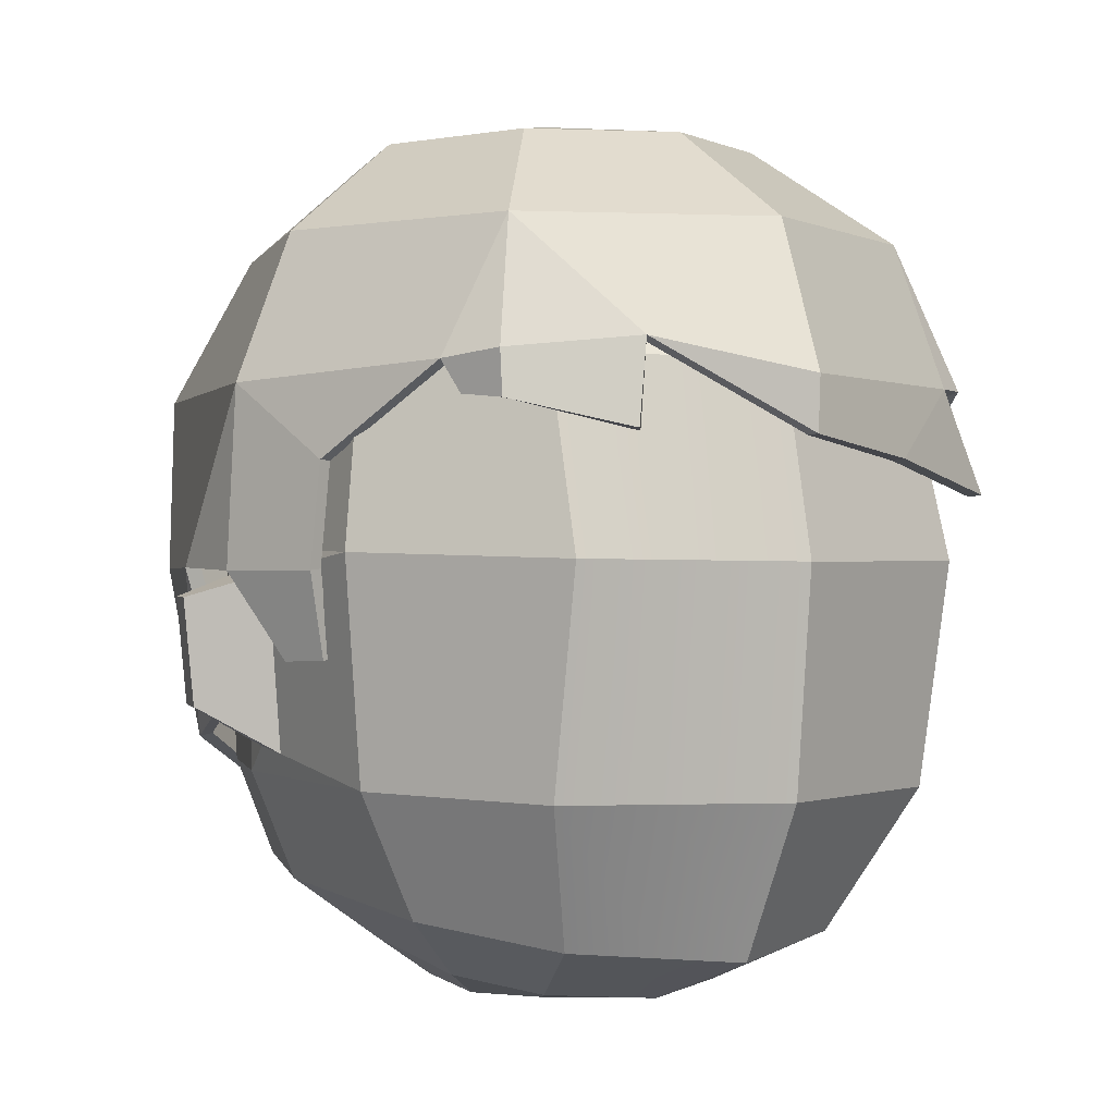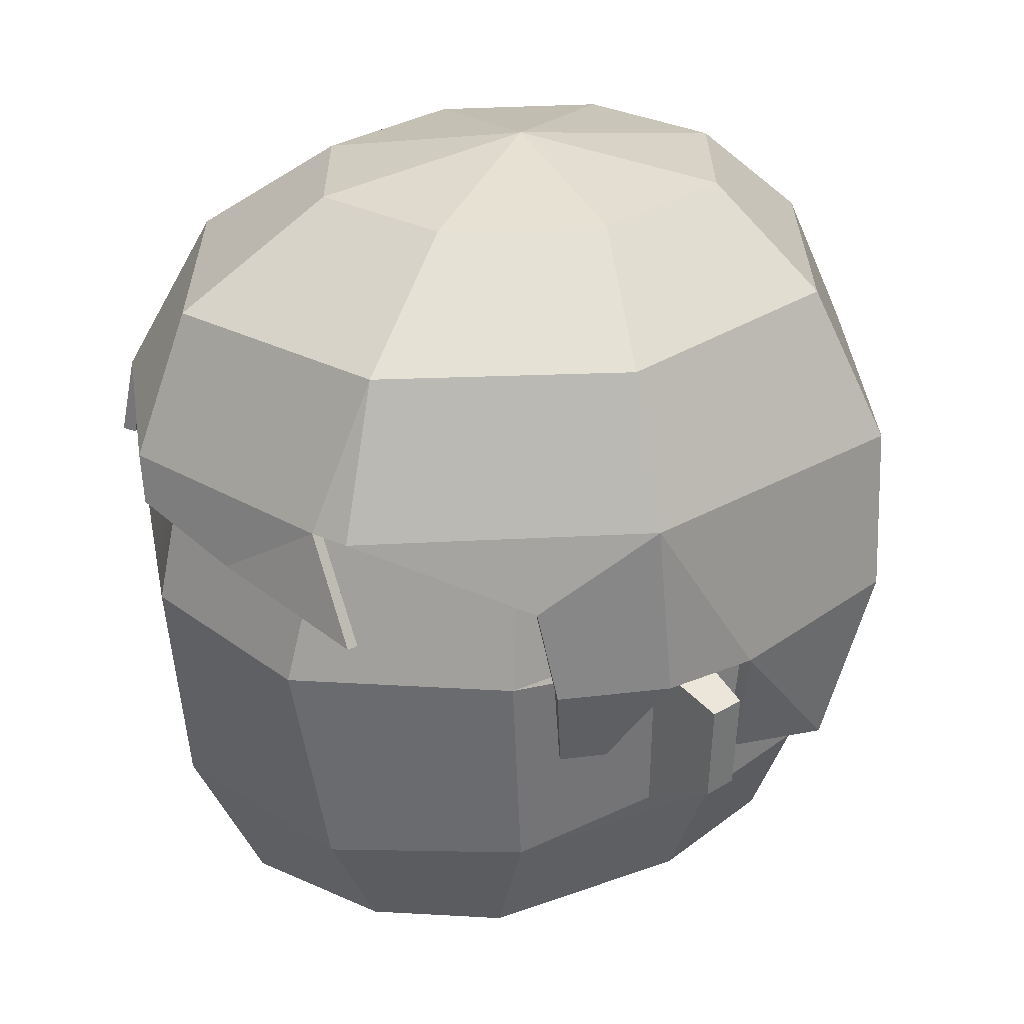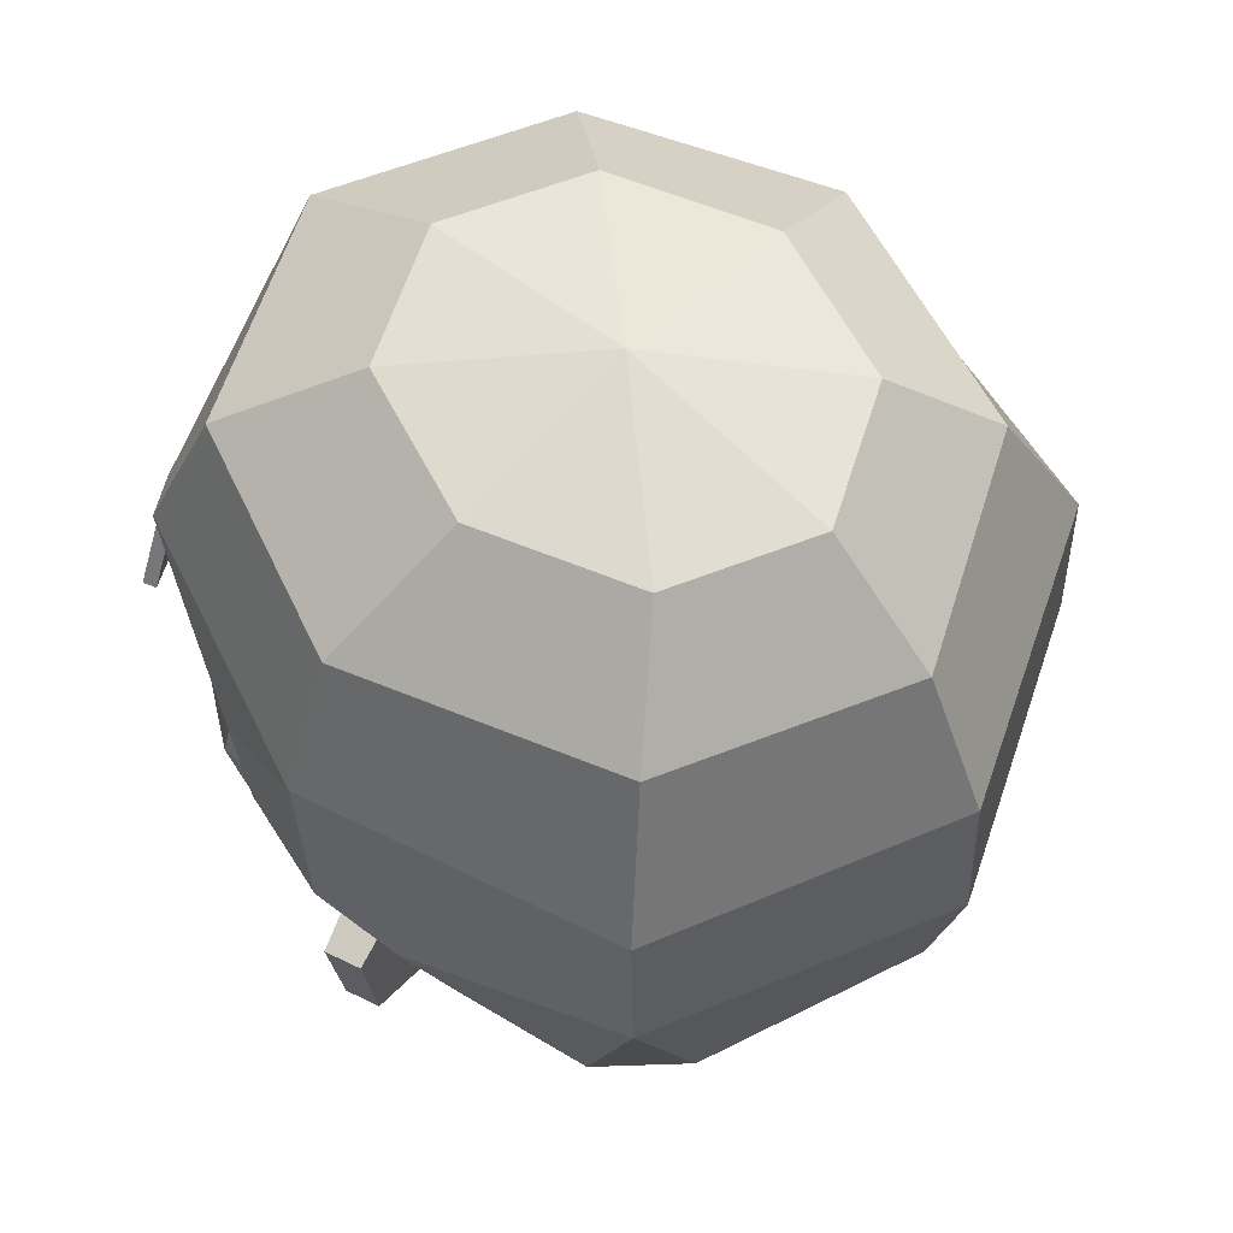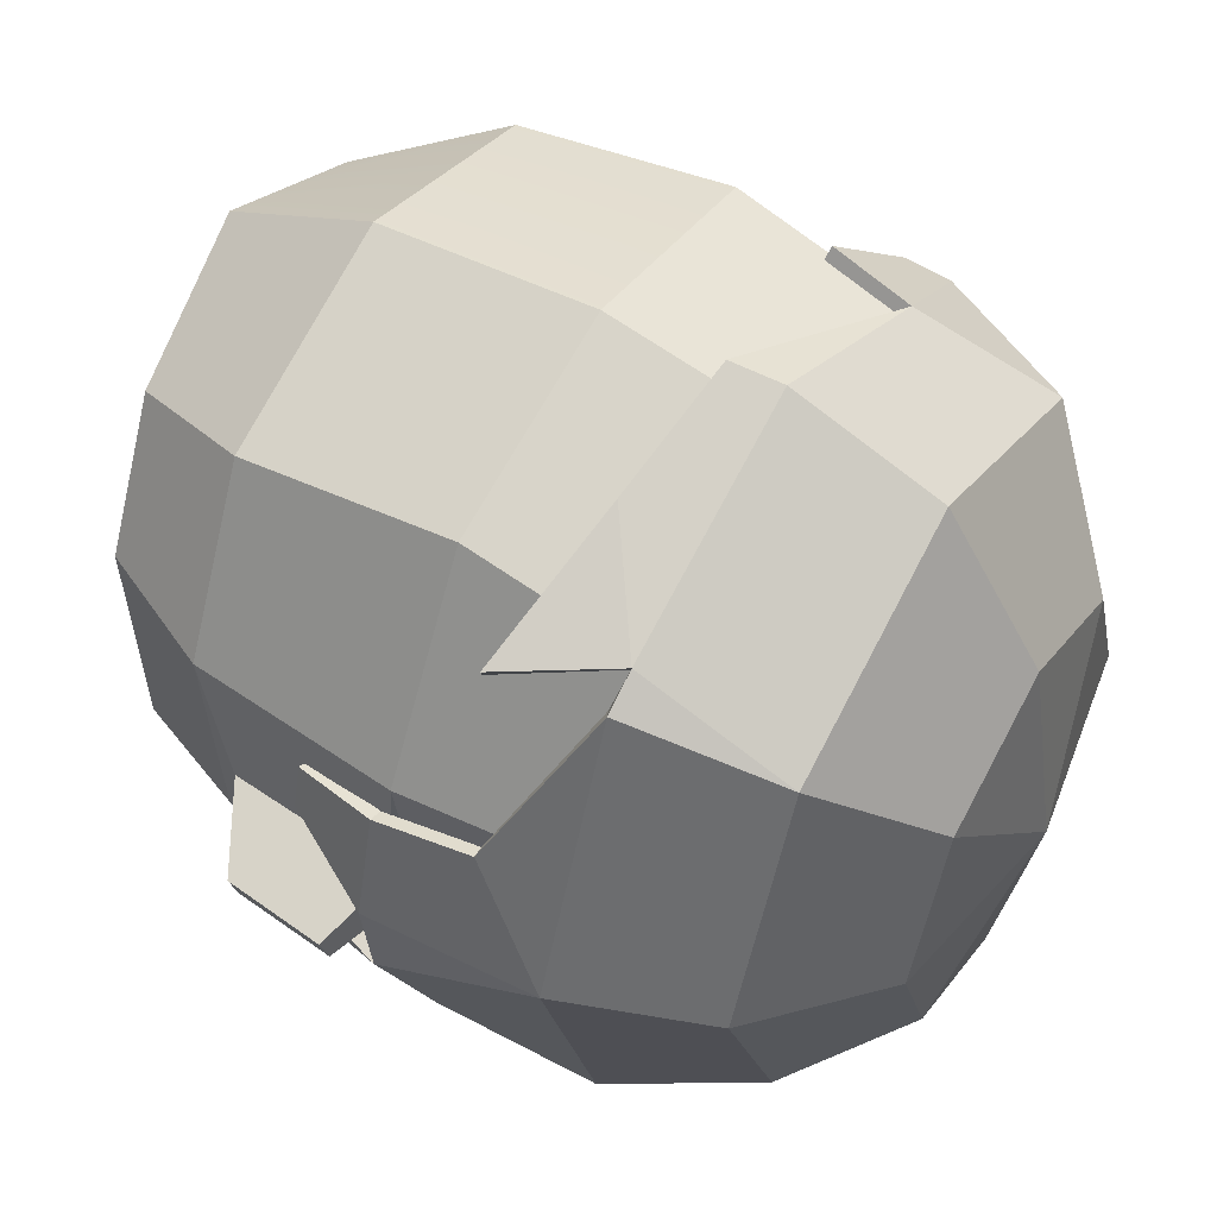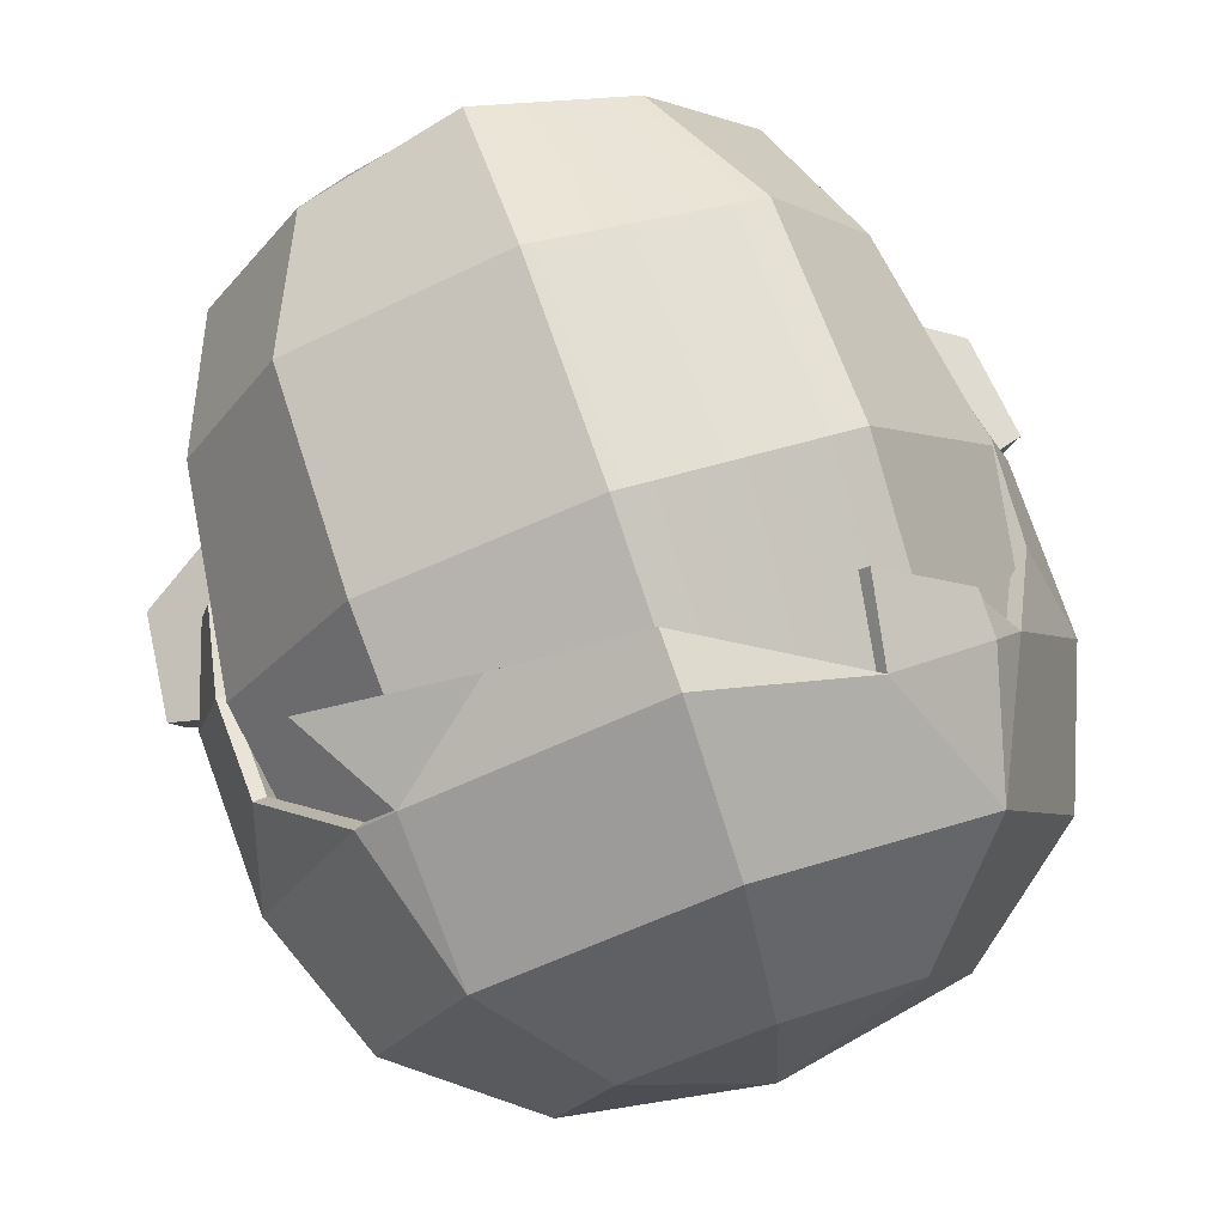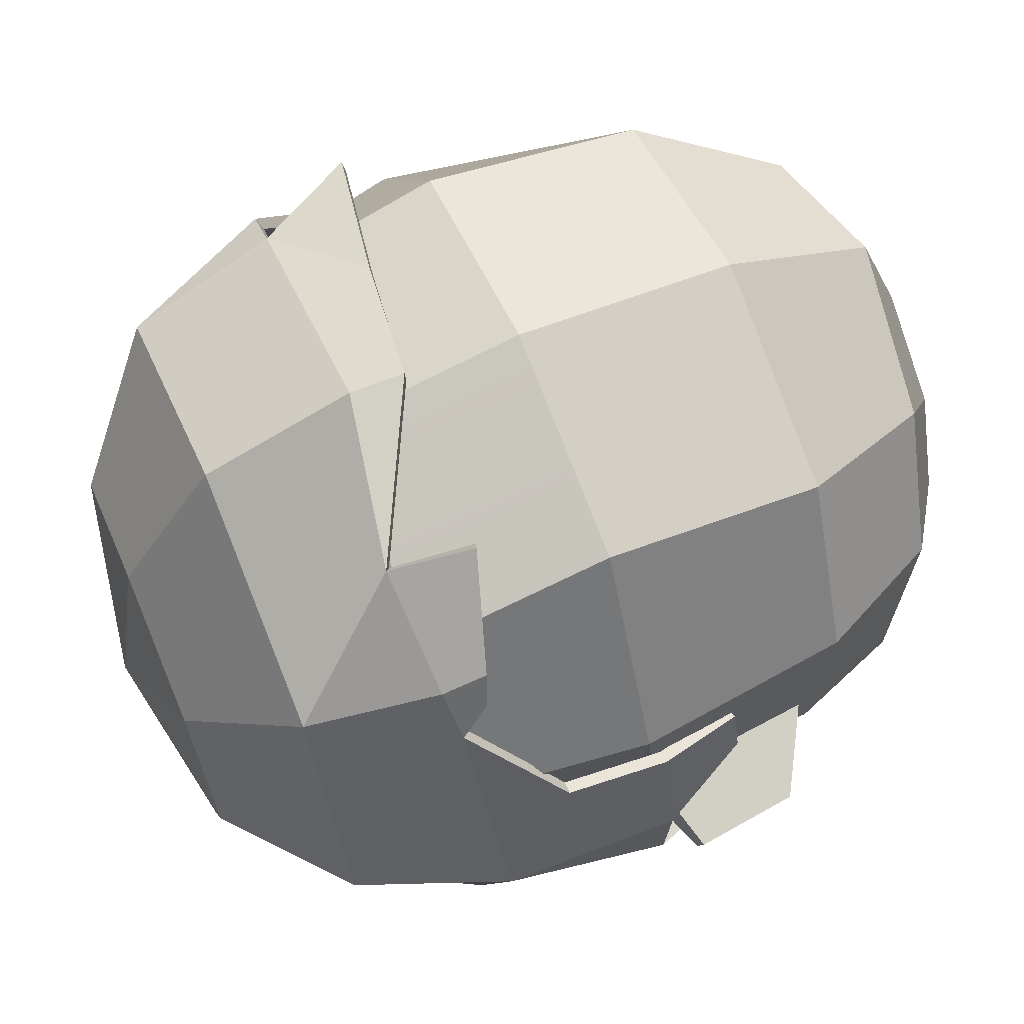
<metadata>
{"format":"obj","ext":"obj","renderer":"f3d","projection":"perspective","resolution":1024,"background":"white","views":[{"elev":-0.6,"azim":-34.0,"up":"+Y"},{"elev":27.8,"azim":64.3,"up":"+Y"},{"elev":60.1,"azim":132.8,"up":"+Y"},{"elev":55.0,"azim":121.1,"up":"+Z"},{"elev":77.8,"azim":161.0,"up":"+Z"},{"elev":66.6,"azim":-113.1,"up":"+Z"}]}
</metadata>
<code>
o Body_body_mesh
v 0.07591 -0.2814 -0.04514
v 0.0761 -0.2877 0.007826
v 0.005426 -0.275 -0.09416
v 0.04867 -0.2752 -0.09282
v 0.06694 -0.2775 -0.07491
v 0.03599 -0.2913 0.03094
v 0.005426 -0.2924 0.04285
v 0.005426 -0.284 0.1173
v 0.07251 -0.2801 0.08849
v 0.1071 -0.2432 0.1629
v 0.005426 -0.251 0.2115
v 0.115 -0.2688 0.04579
v 0.1736 -0.2261 0.0954
v 0.1056 -0.246 -0.1034
v 0.06719 -0.2421 -0.1382
v 0.08975 -0.2008 -0.1667
v 0.1547 -0.2015 -0.1213
v 0.1145 -0.2549 -0.04869
v 0.185 -0.2101 -0.03509
v 0.005426 -0.242 -0.1407
v 0.005426 -0.1975 -0.1971
v 0.2115 -0.1447 0.09681
v 0.1467 -0.1488 0.2099
v 0.1021 -0.1358 -0.2064
v 0.1729 -0.1379 -0.139
v 0.2076 -0.1401 -0.05168
v 0.005426 -0.1351 -0.2288
v 0.005426 -0.15 0.2604
v 0.1007 0.01018 -0.2302
v 0.1772 0.007584 -0.1475
v 0.2315 4.2e-05 0.1126
v 0.2136 -0.1267 -0.000817
v 0.2255 -0.01167 0.004102
v 0.005426 0.01067 -0.2457
v 0.2146 0.005108 -0.04521
v 0.1489 -0.004434 0.2363
v 0.005426 -0.005712 0.2745
v 0.1982 0.1261 -0.04008
v 0.2119 0.1218 0.09671
v 0.005426 0.1307 -0.2043
v 0.09329 0.1305 -0.1997
v 0.1622 0.1289 -0.1464
v 0.1447 0.1179 0.2018
v 0.005426 0.1169 0.2487
v 0.09411 0.1932 0.1596
v 0.005426 0.1924 0.1882
v 0.1486 0.1963 0.06545
v 0.06991 0.2025 -0.1368
v 0.1125 0.202 -0.09474
v 0.1254 0.1993 -0.01141
v 0.005426 0.2028 -0.1482
v 0.005426 0.228 0.004752
v 0.06814 0.2284 -0.006937
v 0.22 -0.007508 -0.02727
v 0.2756 -0.02732 -0.01349
v 0.2689 -0.02683 -0.03689
v 0.212 -0.123 -0.02949
v 0.2672 -0.09616 -0.01578
v 0.2612 -0.09511 -0.03802
v -0.06525 -0.2877 0.007826
v -0.06506 -0.2814 -0.04514
v -0.03782 -0.2752 -0.09282
v -0.05609 -0.2775 -0.07491
v -0.02514 -0.2913 0.03094
v -0.09625 -0.2432 0.1629
v -0.06166 -0.2801 0.08849
v -0.1627 -0.2261 0.0954
v -0.1042 -0.2688 0.04579
v -0.09471 -0.246 -0.1034
v -0.1439 -0.2015 -0.1213
v -0.0789 -0.2008 -0.1667
v -0.05634 -0.2421 -0.1382
v -0.1741 -0.2101 -0.03509
v -0.1036 -0.2549 -0.04869
v -0.1358 -0.1488 0.2099
v -0.2007 -0.1447 0.09681
v -0.1621 -0.1379 -0.139
v -0.09124 -0.1358 -0.2064
v -0.1967 -0.1401 -0.05168
v -0.1664 0.007584 -0.1475
v -0.08988 0.01018 -0.2302
v -0.2207 4.2e-05 0.1126
v -0.2147 -0.01167 0.004102
v -0.2028 -0.1267 -0.000817
v -0.2038 0.005108 -0.04521
v -0.138 -0.004434 0.2363
v -0.2011 0.1218 0.09671
v -0.1873 0.1261 -0.04008
v -0.08244 0.1305 -0.1997
v -0.1514 0.1289 -0.1464
v -0.1338 0.1179 0.2018
v -0.08325 0.1932 0.1596
v -0.1378 0.1963 0.06545
v -0.1017 0.202 -0.09474
v -0.05905 0.2025 -0.1368
v -0.1145 0.1993 -0.01141
v -0.05729 0.2284 -0.006937
v -0.2092 -0.007508 -0.02727
v -0.2581 -0.02683 -0.03689
v -0.2648 -0.02732 -0.01349
v -0.2011 -0.123 -0.02949
v -0.2564 -0.09616 -0.01578
v -0.2503 -0.09511 -0.03802
v -0.2456 0.106 0.01979
v -0.2072 0.2029 0.01979
v -0.1449 0.2029 -0.1516
v -0.1876 0.106 -0.1838
v -0.1223 0.2677 -0.002211
v 0.005426 0.2904 -0.002211
v -0.08492 0.2677 -0.1052
v -0.247 -0.01069 0.01059
v -0.2446 -0.00838 -0.05152
v -0.1894 -0.00838 -0.1875
v 0.005426 0.106 -0.2681
v 0.005426 -0.00838 -0.2742
v 0.005426 0.2677 -0.1479
v 0.005426 0.2029 -0.2226
v -0.1313 -0.1493 -0.1887
v 0.005426 -0.1093 -0.2524
v 0.005426 -0.1656 -0.2191
v 0.09577 0.2677 -0.1052
v 0.1558 0.2029 -0.1516
v 0.1421 -0.1493 -0.1887
v 0.1969 0.106 -0.1838
v 0.1987 -0.00838 -0.1875
v 0.1968 -0.1227 -0.1485
v 0.218 0.2029 0.01979
v 0.2549 0.106 0.01979
v 0.1332 0.2677 -0.002211
v 0.2531 -0.00838 -0.05303
v 0.09577 0.2677 0.1008
v 0.2579 -0.01069 0.01059
v 0.2356 0.05474 0.09726
v 0.2383 -0.01069 0.08327
v 0.1558 0.2029 0.1752
v 0.184 0.106 0.2061
v 0.005426 0.2677 0.1434
v 0.005426 0.2029 0.2462
v 0.1599 0.106 0.2194
v 0.005426 0.106 0.2829
v -0.1449 0.2029 0.1752
v -0.09914 0.1257 0.2521
v -0.08492 0.2677 0.1008
v 0.005426 0.07004 0.281
v 0.09493 0.05846 0.2557
v 0.2264 -0.06637 0.07487
v 0.2341 -0.06647 0.04452
v -0.2236 -0.06685 0.04351
v -0.2151 -0.06603 0.07632
v -0.2277 -0.01069 0.08269
v -0.1877 0.1136 0.1674
v -0.1675 0.119 0.201
v -0.2234 0.05626 0.08708
v 0.1979 0.03903 0.2129
v -0.1855 -0.1223 -0.1483
v 0.2223 -0.09617 -0.06394
v -0.1749 0.09312 0.1698
v -0.1675 0.08954 0.2034
v -0.1092 0.07098 0.2589
v -0.212 -0.09559 -0.06367
v -0.2354 0.104 0.01945
v -0.1797 0.1037 -0.1781
v -0.1396 0.1977 -0.1468
v -0.2 0.1977 0.01953
v -0.1183 0.2598 -0.00205
v -0.08186 0.2599 -0.1023
v 0.005426 0.2815 -0.002211
v -0.2382 -0.01032 0.009328
v -0.2345 -0.008327 -0.04924
v -0.1814 -0.007923 -0.1814
v 0.005426 -0.007785 -0.2653
v 0.005426 0.1038 -0.2595
v 0.005426 0.1977 -0.2154
v 0.005426 0.2599 -0.1436
v -0.1272 -0.1471 -0.1811
v 0.005426 -0.161 -0.2115
v 0.005426 -0.1065 -0.2439
v 0.1504 0.1977 -0.1468
v 0.09271 0.2599 -0.1023
v 0.1381 -0.1471 -0.1811
v 0.1905 0.1037 -0.1781
v 0.1923 -0.00793 -0.1814
v 0.1896 -0.1206 -0.1437
v 0.2463 0.1039 0.01949
v 0.2108 0.1977 0.01951
v 0.1292 0.2598 -0.00205
v 0.2445 -0.008326 -0.05074
v 0.09299 0.2596 0.09835
v 0.249 -0.01027 0.009482
v 0.2298 -0.009695 0.08104
v 0.2272 0.05388 0.09456
v 0.1506 0.1976 0.1704
v 0.1776 0.1027 0.2009
v 0.0052 0.1973 0.2393
v 0.005426 0.2595 0.1399
v 0.1563 0.1035 0.2117
v 0.005132 0.104 0.2742
v -0.09509 0.1226 0.2448
v -0.1397 0.1974 0.1705
v -0.08214 0.2596 0.09835
v 0.004542 0.06957 0.2722
v 0.09175 0.05738 0.2474
v 0.2258 -0.06431 0.04231
v 0.2181 -0.06421 0.07266
v -0.2192 -0.009725 0.0803
v -0.2067 -0.06387 0.07409
v -0.2152 -0.06469 0.04129
v -0.1797 0.112 0.164
v -0.1607 0.1173 0.1956
v -0.215 0.05581 0.08428
v 0.1943 0.03778 0.2048
v -0.1783 -0.1202 -0.1435
v 0.214 -0.09345 -0.0623
v -0.1606 0.08948 0.1979
v -0.1669 0.09487 0.1664
v -0.1036 0.06958 0.2521
v -0.2037 -0.09288 -0.06193
v -0.0642 0.1174 0.2253
v -0.04541 -0.2471 0.1872
v -0.0162 -0.2751 -0.09349
v -0.009856 -0.2919 0.0369
v -0.04291 -0.1354 -0.2176
v -0.03851 0.1306 -0.202
v -0.0652 -0.1494 0.2352
v -0.02812 -0.282 0.1029
v -0.02681 0.2026 -0.1425
v -0.03674 -0.1992 -0.1819
v -0.02545 -0.2421 -0.1395
v -0.0663 -0.005073 0.2554
v -0.03891 0.1928 0.1739
v -0.02593 0.2282 -0.001092
v -0.04223 0.01043 -0.2379
v 0.07601 -0.2848 -0.01663
v -0.04955 -0.2891 0.01687
f 8 9 10 11
f 9 12 13 10
f 14 15 16 17
f 12 18 19 13
f 15 20 21 16
f 18 14 17 19
f 10 13 22 23
f 17 16 24 25
f 13 19 26 22
f 16 21 27 24
f 19 17 25 26
f 11 10 23 28
f 25 24 29 30
f 31 22 32 33
f 24 27 34 29
f 26 25 30 35
f 28 23 36 37
f 23 22 31 36
f 31 35 38 39
f 29 34 40 41
f 35 30 42 38
f 37 36 43 44
f 36 31 39 43
f 30 29 41 42
f 44 43 45 46
f 43 39 47 45
f 42 41 48 49
f 39 38 50 47
f 41 40 51 48
f 38 42 49 50
f 1 5 14 18
f 4 3 20 15
f 2 233 1 18 12
f 5 4 15 14
f 6 2 12 9
f 7 6 9 8
f 52 53 48 51
f 46 45 53 52
f 53 45 47 50
f 48 53 50 49
f 54 33 55 56
f 35 31 33 54
f 22 26 57 32
f 26 35 54 57
f 58 59 56 55
f 33 32 58 55
f 32 57 59 58
f 57 54 56 59
f 7 221 64 234 60 61 63 62 220 3 4 5 1 233 2 6
f 225 219 65 66
f 66 65 67 68
f 69 70 71 72
f 68 67 73 74
f 228 227 21 20
f 74 73 70 69
f 65 75 76 67
f 70 77 78 71
f 67 76 79 73
f 227 222 27 21
f 73 79 77 70
f 219 224 75 65
f 77 80 81 78
f 82 83 84 76
f 222 232 34 27
f 79 85 80 77
f 224 229 86 75
f 75 86 82 76
f 82 87 88 85
f 232 223 40 34
f 85 88 90 80
f 229 218 91 86
f 86 91 87 82
f 80 90 89 81
f 218 230 92 91
f 91 92 93 87
f 90 94 95 89
f 87 93 96 88
f 223 226 51 40
f 88 96 94 90
f 61 74 69 63
f 220 228 20 3
f 60 68 74 61
f 63 69 72 62
f 64 66 68 60 234
f 221 225 66 64
f 231 226 95 97
f 230 231 97 92
f 97 96 93 92
f 95 94 96 97
f 98 99 100 83
f 85 98 83 82
f 76 84 101 79
f 79 101 98 85
f 102 100 99 103
f 83 100 102 84
f 84 102 103 101
f 101 103 99 98
f 46 52 231 230
f 52 51 226 231
f 7 8 225 221
f 62 72 228 220
f 89 95 226 223
f 44 46 230 218
f 37 44 218 229
f 81 89 223 232
f 28 37 229 224
f 78 81 232 222
f 11 28 224 219
f 71 78 222 227
f 72 71 227 228
f 8 11 219 225
f 104 105 106 107
f 108 109 110
f 111 104 112
f 105 108 110 106
f 113 107 114 115
f 106 110 116 117
f 118 119 120
f 107 106 117 114
f 110 109 116
f 117 116 121 122
f 120 119 123
f 114 117 122 124
f 116 109 121
f 115 114 124 125
f 123 125 126
f 124 122 127 128
f 121 109 129
f 125 124 128 130
f 122 121 129 127
f 129 109 131
f 132 128 133 134
f 127 129 131 135
f 128 127 135 136
f 135 131 137 138
f 136 135 139
f 131 109 137
f 140 138 141 142
f 137 109 143
f 138 137 143 141
f 143 109 108
f 141 143 108 105
f 144 145 139 140
f 142 144 140
f 134 146 147 132
f 111 148 149 150
f 151 152 141
f 153 151 104
f 104 111 150 153
f 141 105 104 151
f 139 145 154
f 133 128 136
f 155 113 118
f 126 130 156
f 152 151 157 158
f 142 152 158 159
f 139 135 138 140
f 130 128 132
f 142 141 152
f 126 125 130
f 113 155 112
f 112 155 160
f 123 119 115 125
f 119 118 113 115
f 112 104 107 113
f 161 162 163 164
f 165 166 167
f 168 169 161
f 164 163 166 165
f 170 171 172 162
f 163 173 174 166
f 175 176 177
f 162 172 173 163
f 166 174 167
f 173 178 179 174
f 176 180 177
f 172 181 178 173
f 174 179 167
f 171 182 181 172
f 180 183 182
f 181 184 185 178
f 179 186 167
f 182 187 184 181
f 178 185 186 179
f 186 188 167
f 189 190 191 184
f 185 192 188 186
f 184 193 192 185
f 192 194 195 188
f 193 196 192
f 188 195 167
f 197 198 199 194
f 195 200 167
f 194 199 200 195
f 200 165 167
f 199 164 165 200
f 201 197 196 202
f 198 197 201
f 190 189 203 204
f 168 205 206 207
f 208 199 209
f 210 161 208
f 161 210 205 168
f 199 208 161 164
f 196 211 202
f 191 193 184
f 212 175 170
f 183 213 187
f 209 214 215 208
f 198 216 214 209
f 196 197 194 192
f 187 189 184
f 198 209 199
f 183 187 182
f 170 169 212
f 169 217 212
f 180 182 171 177
f 177 171 170 175
f 169 170 162 161
f 118 120 176 175
f 120 123 180 176
f 123 126 183 180
f 130 132 189 187
f 136 139 196 193
f 145 144 201 202
f 154 145 202 211
f 139 154 211 196
f 144 142 198 201
f 146 134 190 204
f 147 146 204 203
f 132 147 203 189
f 133 136 193 191
f 156 130 187 213
f 126 156 213 183
f 111 112 169 168
f 160 155 212 217
f 151 153 210 208
f 150 149 206 205
f 149 148 207 206
f 148 111 168 207
f 112 160 217 169
f 155 118 175 212
f 153 150 205 210
f 134 133 191 190
f 159 158 214 216
f 158 157 215 214
f 157 151 208 215
f 142 159 216 198

</code>
